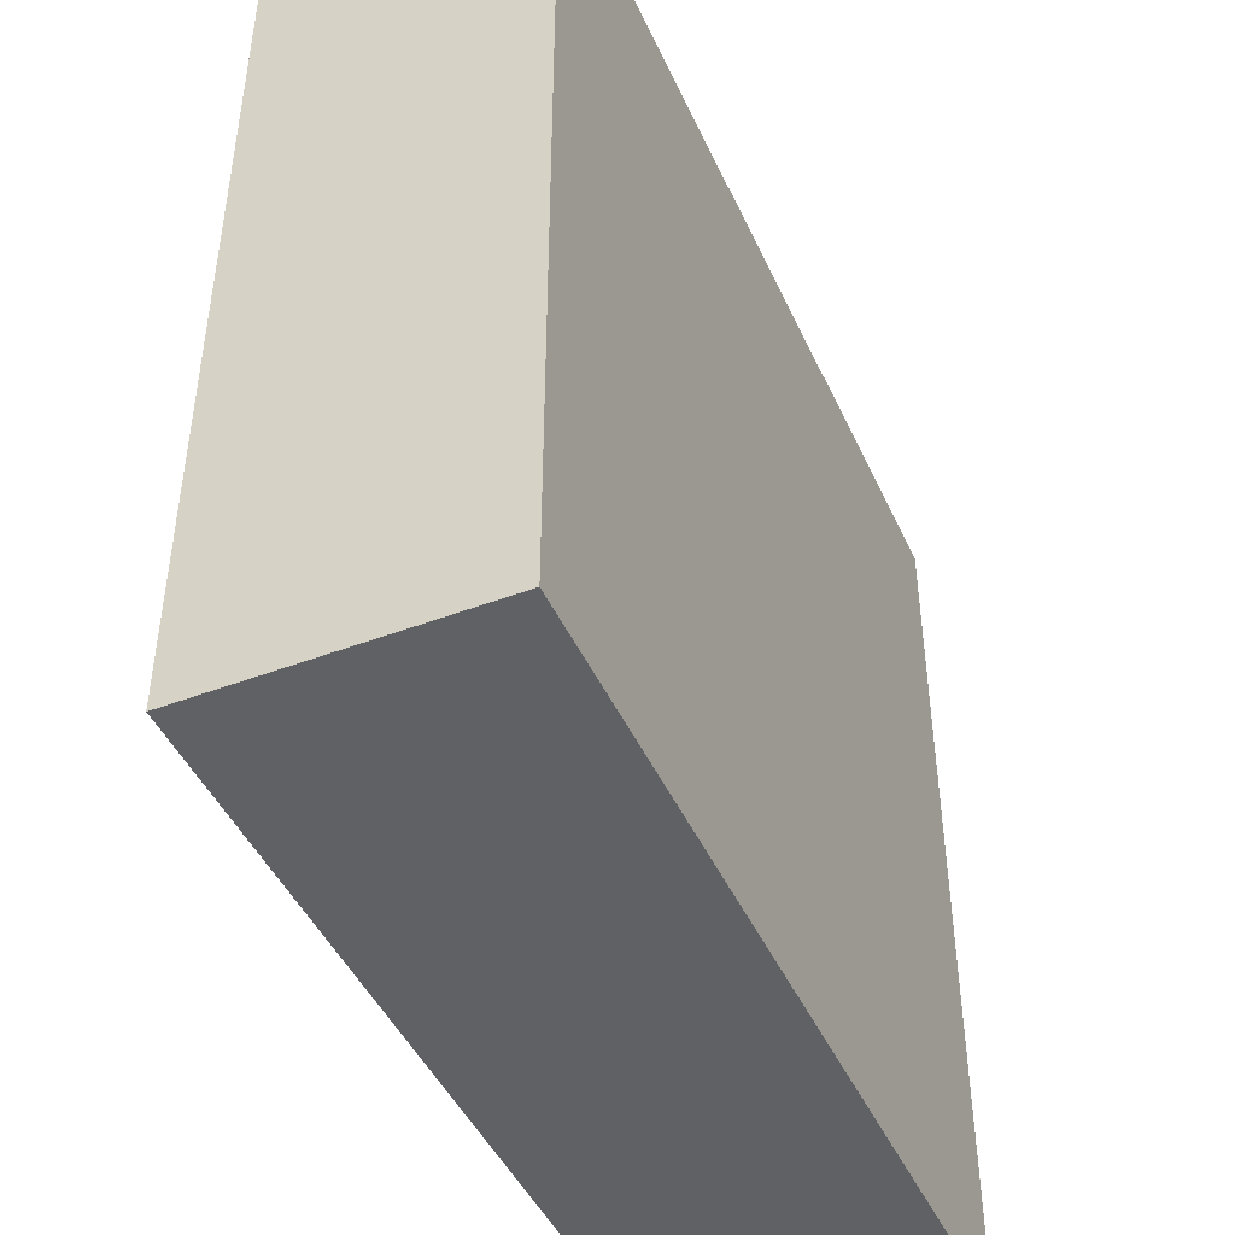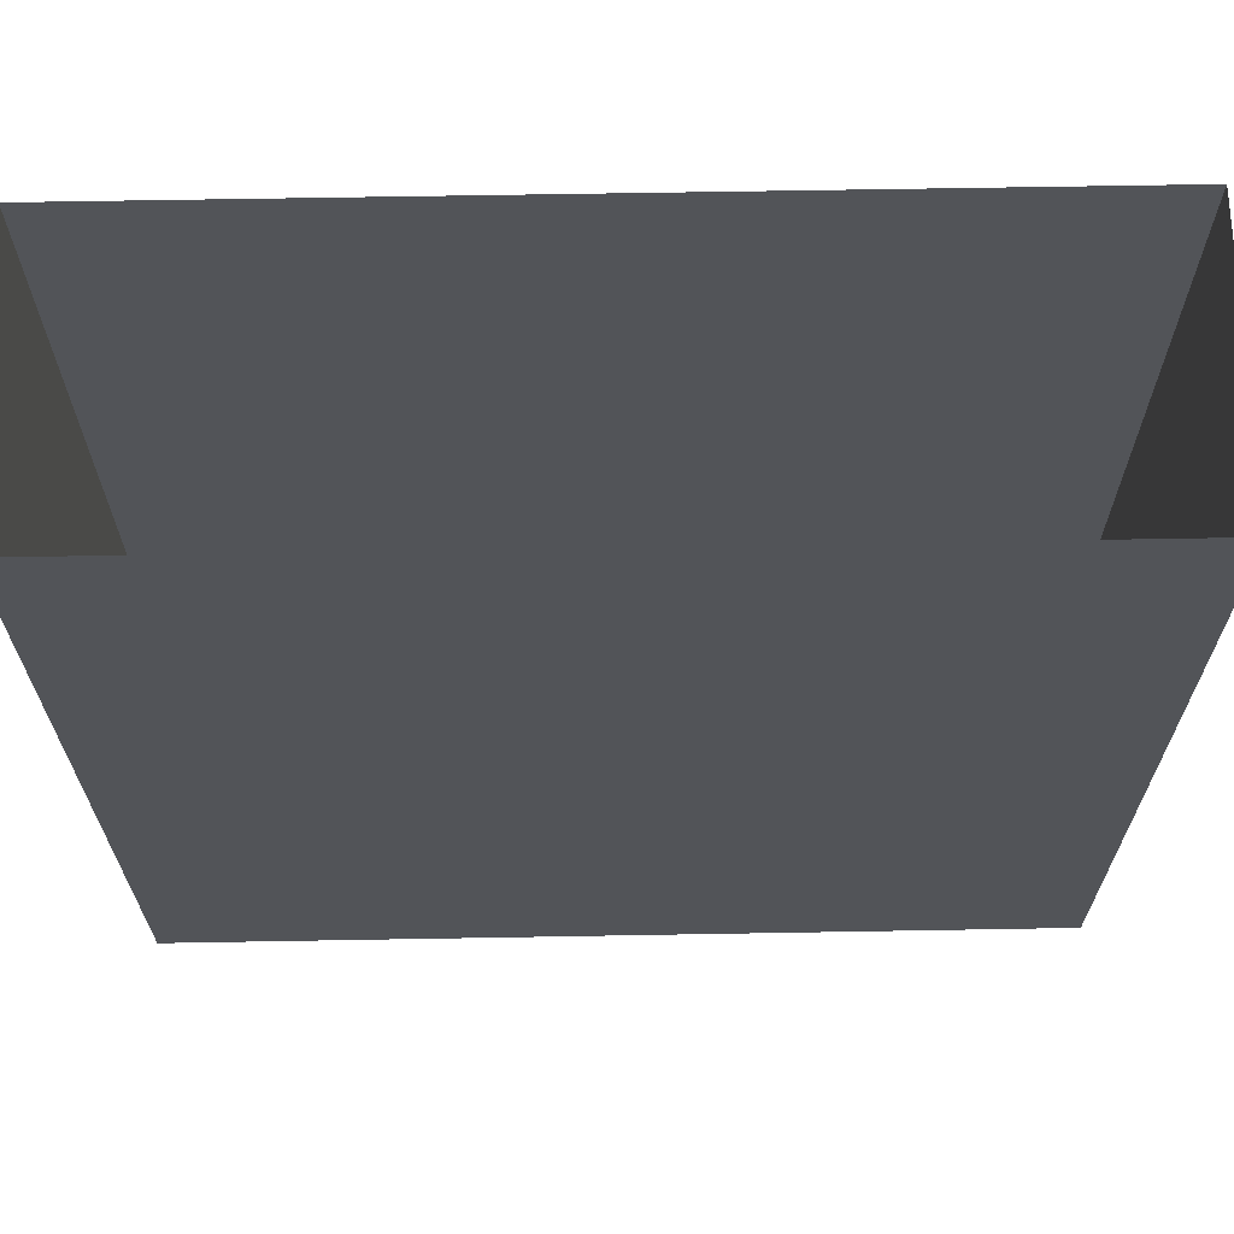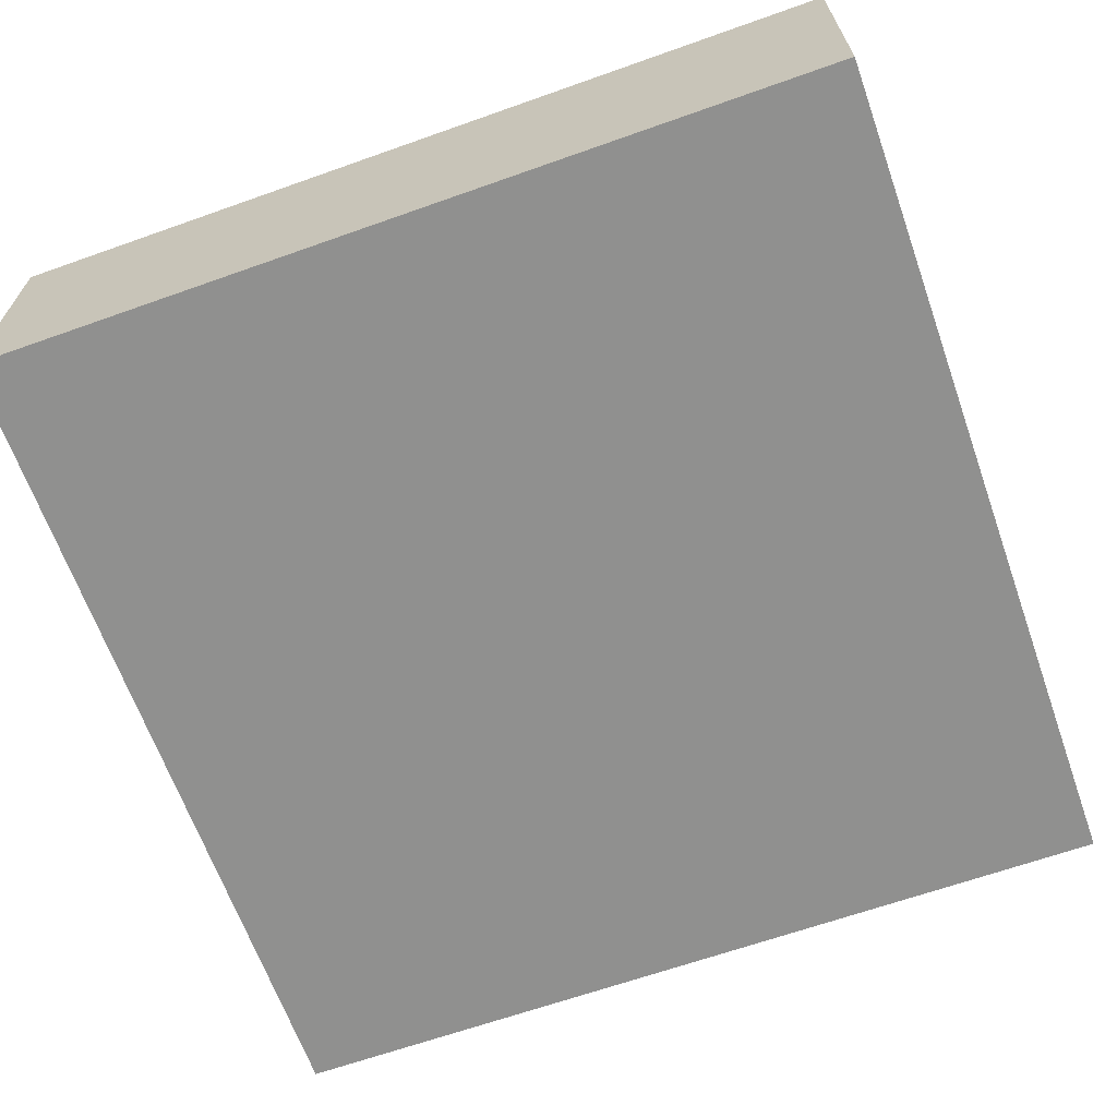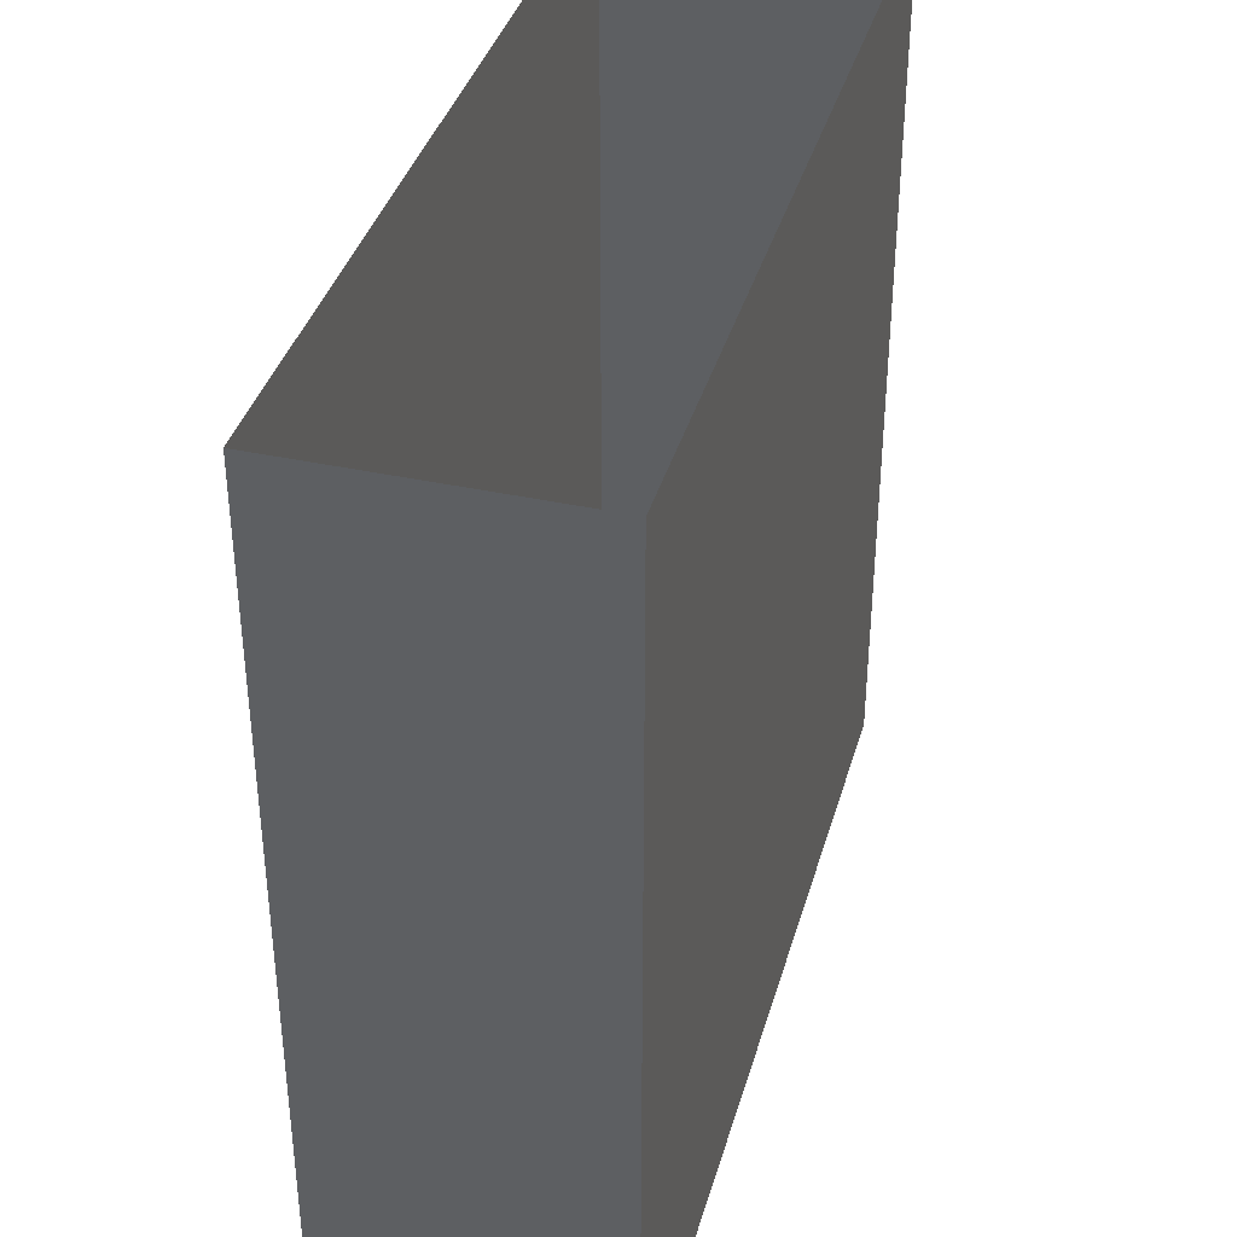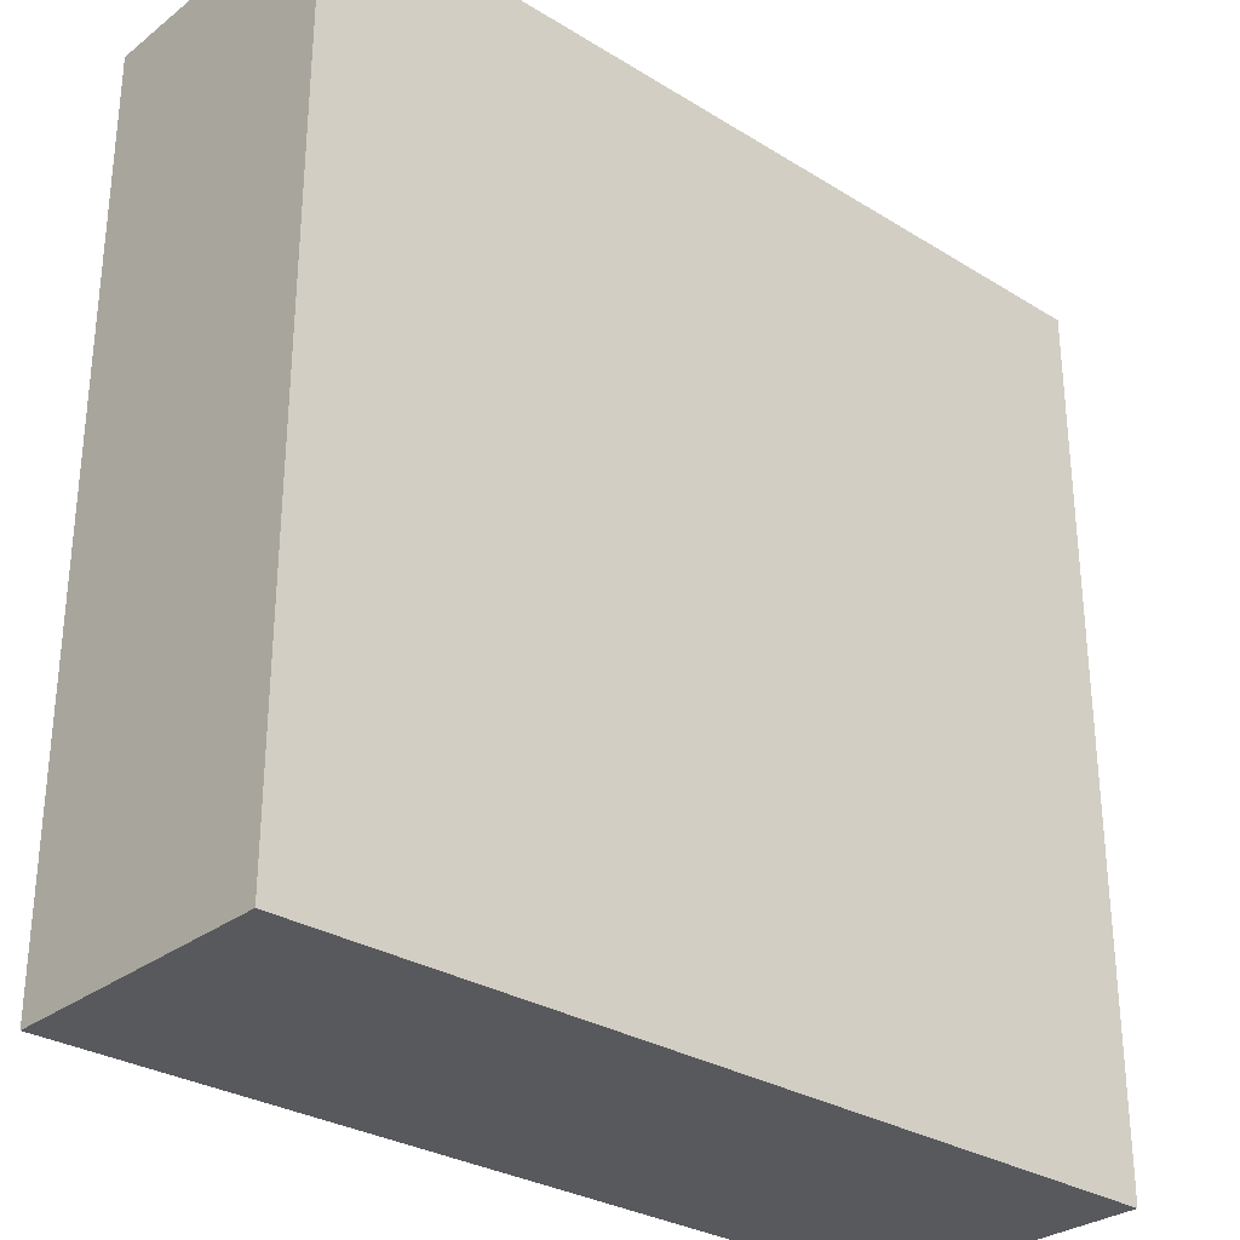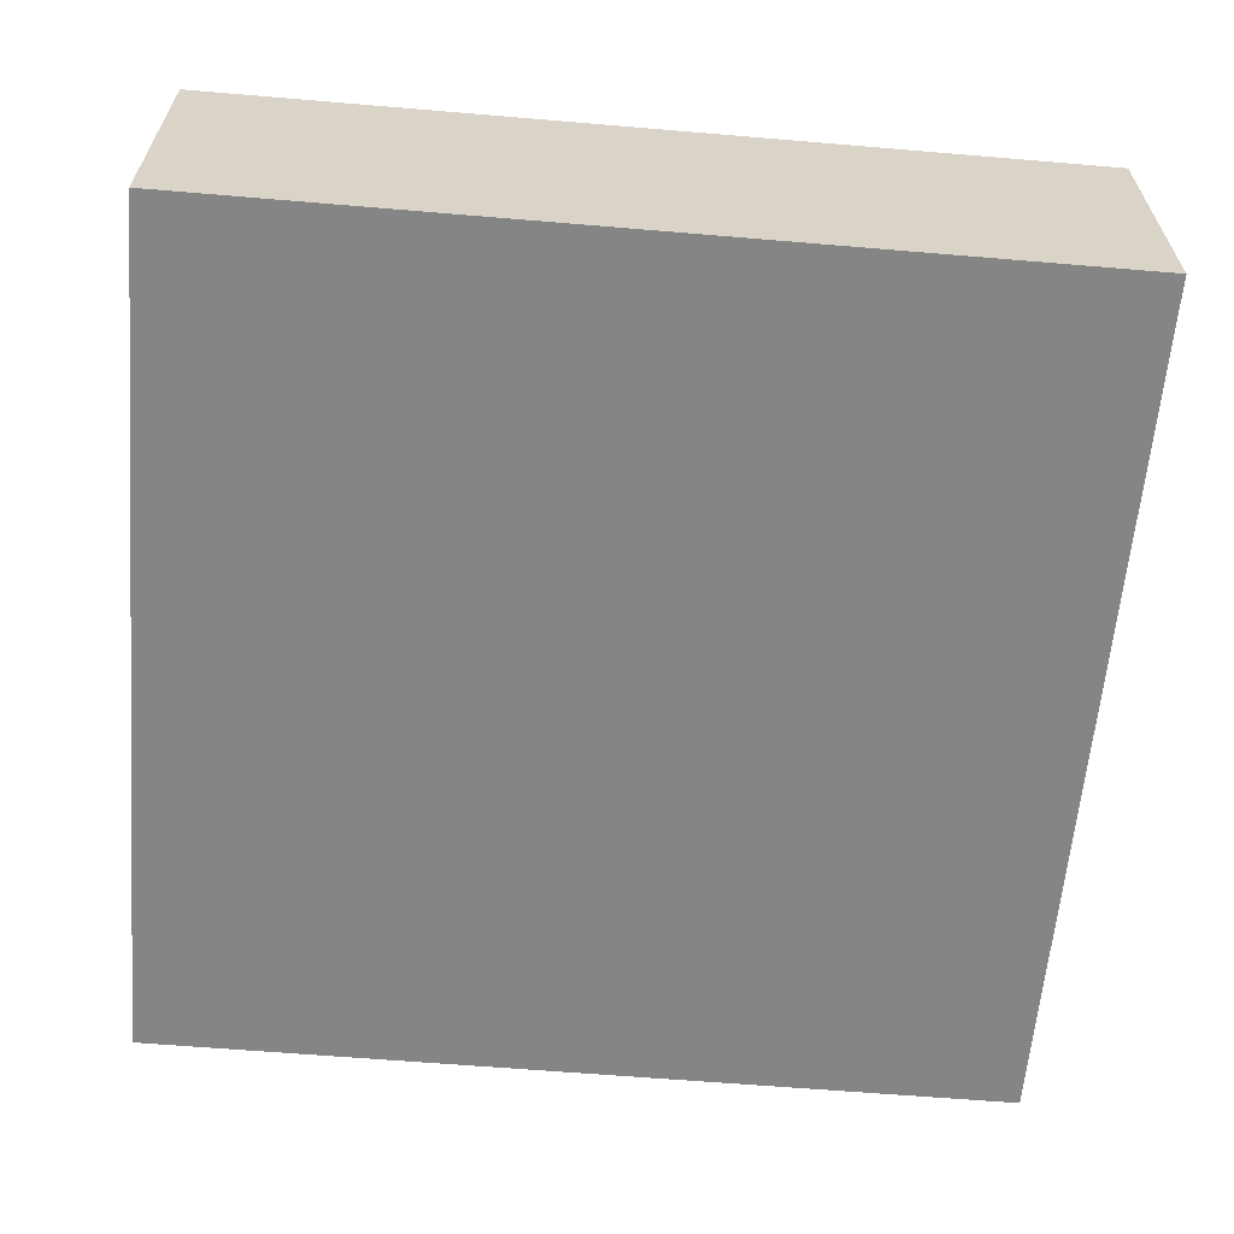
<metadata>
{"format":"obj","ext":"obj","renderer":"f3d","projection":"perspective","resolution":1024,"background":"white","views":[{"elev":-45.6,"azim":-66.4,"up":"+Y"},{"elev":66.6,"azim":179.0,"up":"+Y"},{"elev":-65.6,"azim":109.6,"up":"+Z"},{"elev":38.1,"azim":-74.5,"up":"+Y"},{"elev":-29.9,"azim":-42.0,"up":"+Y"},{"elev":-61.9,"azim":85.1,"up":"+Z"}]}
</metadata>
<code>
o 立方体.002
v -17.03 -17.09 5.438
v -17.03 17.09 5.438
v -17.03 -17.09 -5.367
v -17.03 17.09 -5.367
v 17.03 -17.09 5.438
v 17.03 17.09 5.438
v 17.03 -17.09 -5.367
v 17.03 17.09 -5.367
f 2 3 1
f 4 7 3
f 8 5 7
f 6 1 5
f 7 1 3
f 2 4 3
f 4 8 7
f 8 6 5
f 6 2 1
f 7 5 1

</code>
